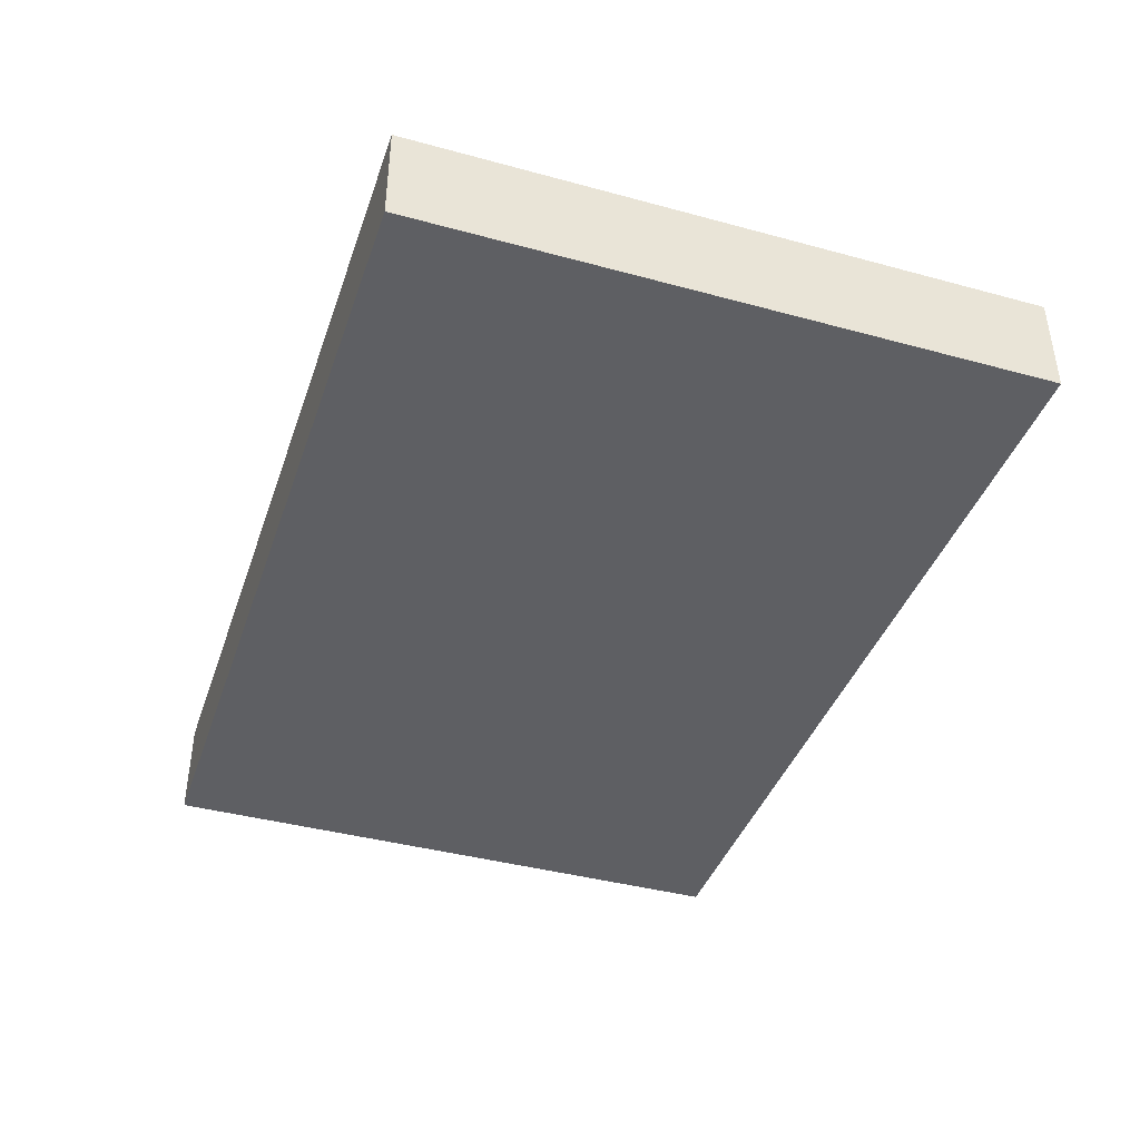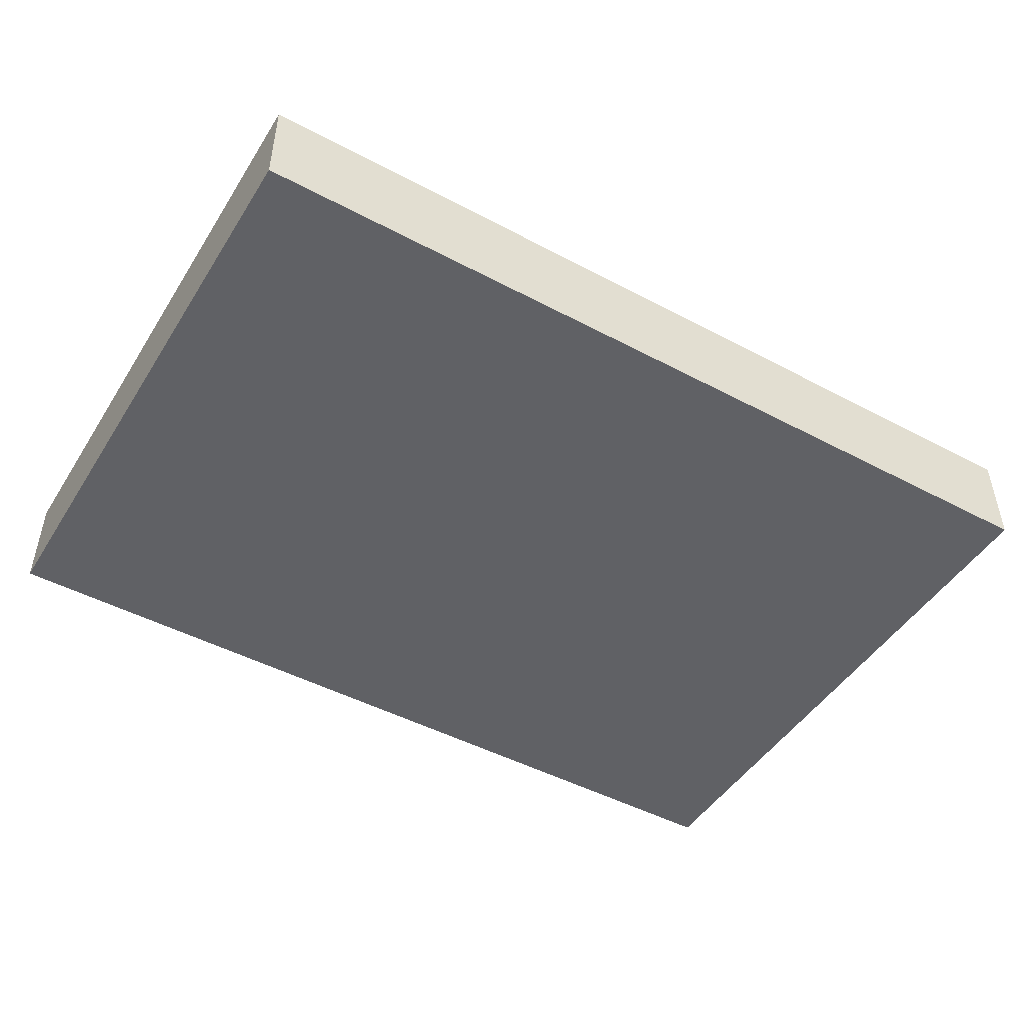
<metadata>
{"format":"obj","ext":"obj","renderer":"f3d","projection":"perspective","resolution":1024,"background":"white","views":[{"elev":-40.7,"azim":71.6,"up":"+Y"},{"elev":-47.4,"azim":-30.9,"up":"+Y"}]}
</metadata>
<code>
o Cube.055_Cube.742
v -4.042 0.1721 2.375
v -4.042 1.069 2.375
v -4.042 0.1721 -3.135
v -4.042 1.069 -3.135
v 3.993 0.1721 2.375
v 3.993 1.069 2.375
v 3.993 0.1721 -3.135
v 3.993 1.069 -3.135
v -3.78 1.069 2.195
v -3.777 1.042 -2.954
v 3.734 1.062 -2.932
v 3.731 1.069 2.195
v -4.042 0.1721 -0.3036
v -4.042 1.069 -0.3036
v 3.993 0.1721 -0.3036
v 3.993 1.069 -0.3036
v -3.75 1.067 -0.2873
v 3.752 1.037 -0.3152
v 2.674 0.1721 -3.135
v -2.694 0.1721 -3.135
v -2.694 1.069 -3.135
v 2.674 1.069 -3.135
v -2.694 0.1721 2.375
v 2.674 0.1721 2.375
v 2.674 1.069 2.375
v -2.694 1.069 2.375
v -2.532 1.084 -2.955
v 2.517 1.066 -2.948
v 2.509 1.057 2.187
v -2.503 1.08 2.199
v -2.502 1.064 -0.3227
v 2.491 1.065 -0.3142
v 2.674 0.1721 -0.3036
v -2.694 0.1721 -0.3036
v -3.769 0.2786 -0.3017
v -3.793 0.2752 -2.934
v 2.482 0.3906 -2.973
v 3.688 0.2955 -2.906
v 3.739 0.2528 -0.3283
v 2.501 0.2935 -0.3039
v -2.59 0.3012 -3.031
v 2.499 0.2713 2.198
v -2.53 0.2661 2.183
v -2.54 0.2833 -0.3214
v -3.679 1.006 -0.9964
v -3.726 1.049 -1.609
v -3.766 1.067 -2.365
v 2.809 1.041 -2.933
v 3.107 1.078 -2.941
v 3.379 1.053 -2.969
v 3.801 1.135 -2.319
v 3.86 1.013 -1.538
v 3.791 1.164 -0.9054
v 2.799 1.082 -0.2878
v 3.092 1.103 -0.3266
v 3.429 1.114 -0.2886
v -3.475 1.125 -2.988
v -3.154 1.083 -3.014
v -2.805 1.05 -2.998
v -1.133 1.204 -2.873
v 0.1415 1.038 -2.726
v 1.202 1.349 -2.67
v 1.309 0.9357 2.255
v -0.1465 0.9478 2.054
v -1.306 1.165 2.189
v -3.461 1.055 -0.2941
v -3.159 1.148 -0.2826
v -2.809 1.085 -0.2694
v 3.758 0.8761 -2.94
v 3.739 0.6619 -2.915
v 3.761 0.4727 -2.932
v 2.469 0.4889 -2.933
v 2.487 0.6601 -2.968
v 2.511 0.8996 -3.027
v -2.512 0.8727 -2.97
v -2.506 0.6405 -2.957
v -2.52 0.4631 -3.005
v 2.548 0.9955 0.2757
v 2.491 1.095 0.9758
v 2.557 1.014 1.538
v -2.512 1.086 0.3659
v -2.446 1.039 0.8683
v -2.524 0.9713 1.518
v -3.812 0.2932 -0.9509
v -3.777 0.3048 -1.607
v -3.785 0.2073 -2.383
v 2.781 0.2714 -2.962
v 3.143 0.2563 -2.958
v 3.475 0.2624 -2.978
v 3.709 0.3306 -2.189
v 3.791 0.215 -1.52
v 3.693 0.3108 -0.8825
v 2.818 0.2757 -0.327
v 3.1 0.3073 -0.3431
v 3.469 0.2885 -0.3065
v -3.472 0.2931 -2.991
v -3.198 0.2972 -2.993
v -2.876 0.2178 -2.968
v -1.213 0.4234 -2.848
v -0.1171 0.2705 -2.829
v 1.057 0.3499 -2.512
v 1.31 0.188 2.322
v -0.1606 0.245 2.083
v -1.537 0.2149 2.122
v -3.421 0.3057 -0.2972
v -3.175 0.2805 -0.4029
v -2.848 0.3045 -0.3126
v 2.426 0.3395 0.2919
v 2.527 0.3513 0.8938
v 2.478 0.2807 1.608
v -2.519 0.2378 0.4311
v -2.25 0.3036 1.072
v -2.261 0.2013 1.552
v 3.713 0.4823 -0.2893
v 3.752 0.688 -0.2793
v 3.706 0.8566 -0.3143
v 2.495 0.8428 -0.3017
v 2.508 0.6553 -0.3021
v 2.501 0.4764 -0.2829
v 2.502 0.4674 2.182
v 2.505 0.6812 2.226
v 2.5 0.8541 2.148
v -3.802 0.8655 -0.323
v -3.801 0.6636 -0.3295
v -3.8 0.4817 -0.3203
v -3.732 0.4556 -2.982
v -3.805 0.6374 -2.961
v -3.816 0.8853 -2.992
v -2.533 0.4966 2.186
v -2.52 0.6664 2.202
v -2.524 0.867 2.21
v -2.532 0.4854 -0.3094
v -2.537 0.6968 -0.3086
v -2.493 0.877 -0.3494
v -3.445 0.8755 -0.312
v -3.446 0.6415 -0.2988
v -3.433 0.4822 -0.2938
v -3.195 0.9199 -0.3627
v -3.183 0.7226 -0.3373
v -3.143 0.4708 -0.3854
v -2.831 0.9121 -0.2869
v -2.836 0.7103 -0.3011
v -2.852 0.4937 -0.319
v 2.803 0.8886 -0.2857
v 2.809 0.6757 -0.3367
v 2.812 0.4836 -0.3414
v 3.09 0.9303 -0.3391
v 3.102 0.6984 -0.3311
v 3.092 0.4707 -0.3493
v 3.463 0.9141 -0.3137
v 3.43 0.7059 -0.2882
v 3.456 0.4878 -0.3073
v 3.416 0.8697 -2.97
v 3.414 0.6573 -2.954
v 3.423 0.4605 -2.998
v 3.087 0.8742 -2.971
v 3.114 0.6559 -2.968
v 3.13 0.475 -2.929
v 2.803 0.8594 -2.947
v 2.788 0.6426 -2.956
v 2.768 0.4347 -2.938
v -2.817 0.8769 -2.996
v -2.867 0.644 -2.983
v -2.845 0.4318 -3.002
v -3.179 0.9044 -2.999
v -3.18 0.6948 -3.024
v -3.19 0.4817 -3.003
v -3.477 0.9385 -3.015
v -3.507 0.6828 -2.981
v -3.475 0.4887 -2.977
v -2.494 0.8697 0.404
v -2.545 0.6495 0.4
v -2.534 0.4223 0.4529
v -2.475 0.8123 0.8941
v -2.487 0.5509 0.9717
v -2.525 0.3401 1.064
v -2.515 0.747 1.573
v -2.509 0.5412 1.568
v -2.546 0.2938 1.522
v -1.356 0.9374 2.154
v -1.446 0.6897 2.16
v -1.441 0.4361 2.14
v -0.1638 0.7709 2.072
v -0.1229 0.5638 2.109
v -0.1329 0.3841 2.071
v 1.338 0.7314 2.265
v 1.317 0.5343 2.277
v 1.314 0.3952 2.322
v 1.115 1.101 -2.623
v 1.143 0.8699 -2.594
v 1.085 0.5783 -2.55
v 0.06884 0.8154 -2.841
v -0.008957 0.6146 -2.901
v -0.05548 0.5141 -2.98
v -1.17 1.005 -2.863
v -1.182 0.7937 -2.858
v -1.18 0.6229 -2.845
v 3.771 0.9518 -0.8778
v 3.785 0.7229 -0.872
v 3.734 0.5637 -0.8993
v 3.868 0.8142 -1.522
v 3.812 0.6302 -1.563
v 3.804 0.4078 -1.528
v 3.776 0.9392 -2.271
v 3.75 0.7418 -2.258
v 3.743 0.5042 -2.214
v 2.546 0.8268 1.54
v 2.499 0.6509 1.569
v 2.506 0.4671 1.585
v 2.471 0.909 0.9644
v 2.507 0.7364 0.9263
v 2.511 0.5068 0.939
v 2.514 0.8578 0.2565
v 2.523 0.6784 0.2938
v 2.488 0.5016 0.309
v -3.762 0.8099 -2.359
v -3.754 0.5988 -2.411
v -3.781 0.4345 -2.398
v -3.736 0.8792 -1.617
v -3.732 0.6606 -1.641
v -3.742 0.4662 -1.635
v -3.689 0.8041 -0.9524
v -3.755 0.6618 -0.9974
v -3.765 0.4401 -0.9459
v -1.92 0.2989 -0.8865
v -1.92 1.044 -0.8865
v -1.92 0.2989 -1.013
v -1.92 1.044 -1.013
v -1.794 0.2989 -0.8865
v -1.794 1.044 -0.8865
v -1.794 0.2989 -1.013
v -1.794 1.044 -1.013
v -3.178 0.2989 -0.8865
v -3.178 1.044 -0.8865
v -3.178 0.2989 -1.013
v -3.178 1.044 -1.013
v -3.052 0.2989 -0.8865
v -3.052 1.044 -0.8865
v -3.052 0.2989 -1.013
v -3.052 1.044 -1.013
v -3.178 0.2989 -2.145
v -3.178 1.044 -2.145
v -3.178 0.2989 -2.271
v -3.178 1.044 -2.271
v -3.052 0.2989 -2.145
v -3.052 1.044 -2.145
v -3.052 0.2989 -2.271
v -3.052 1.044 -2.271
v -1.93 0.2989 -2.155
v -1.93 1.044 -2.155
v -1.93 0.2989 -2.281
v -1.93 1.044 -2.281
v -1.804 0.2989 -2.155
v -1.804 1.044 -2.155
v -1.804 0.2989 -2.281
v -1.804 1.044 -2.281
v -0.6818 0.2989 -2.175
v -0.6818 1.044 -2.175
v -0.6818 0.2989 -2.301
v -0.6818 1.044 -2.301
v -0.5557 0.2989 -2.175
v -0.5557 1.044 -2.175
v -0.5557 0.2989 -2.301
v -0.5557 1.044 -2.301
v -0.6818 0.2989 -0.8865
v -0.6818 1.044 -0.8865
v -0.6818 0.2989 -1.013
v -0.6818 1.044 -1.013
v -0.5557 0.2989 -0.8865
v -0.5557 1.044 -0.8865
v -0.5557 0.2989 -1.013
v -0.5557 1.044 -1.013
v 0.5663 0.2989 -2.155
v 0.5663 1.044 -2.155
v 0.5663 0.2989 -2.281
v 0.5663 1.044 -2.281
v 0.6924 0.2989 -2.155
v 0.6924 1.044 -2.155
v 0.6924 0.2989 -2.281
v 0.6924 1.044 -2.281
v 1.834 0.2989 -2.155
v 1.834 1.044 -2.155
v 1.834 0.2989 -2.281
v 1.834 1.044 -2.281
v 1.96 0.2989 -2.155
v 1.96 1.044 -2.155
v 1.96 0.2989 -2.281
v 1.96 1.044 -2.281
v 3.083 0.2989 -2.155
v 3.083 1.044 -2.155
v 3.083 0.2989 -2.281
v 3.083 1.044 -2.281
v 3.209 0.2989 -2.155
v 3.209 1.044 -2.155
v 3.209 0.2989 -2.281
v 3.209 1.044 -2.281
v 0.5763 0.2989 -0.8865
v 0.5763 1.044 -0.8865
v 0.5763 0.2989 -1.013
v 0.5763 1.044 -1.013
v 0.7024 0.2989 -0.8865
v 0.7024 1.044 -0.8865
v 0.7024 0.2989 -1.013
v 0.7024 1.044 -1.013
v 1.824 0.2989 -0.8964
v 1.824 1.044 -0.8964
v 1.824 0.2989 -1.023
v 1.824 1.044 -1.023
v 1.95 0.2989 -0.8964
v 1.95 1.044 -0.8964
v 1.95 0.2989 -1.023
v 1.95 1.044 -1.023
v 3.063 0.2989 -0.8865
v 3.063 1.044 -0.8865
v 3.063 0.2989 -1.013
v 3.063 1.044 -1.013
v 3.189 0.2989 -0.8865
v 3.189 1.044 -0.8865
v 3.189 0.2989 -1.013
v 3.189 1.044 -1.013
v 0.5663 0.2989 0.3816
v 0.5663 1.044 0.3816
v 0.5663 0.2989 0.2555
v 0.5663 1.044 0.2555
v 0.6924 0.2989 0.3816
v 0.6924 1.044 0.3816
v 0.6924 0.2989 0.2555
v 0.6924 1.044 0.2555
v -0.6718 0.2989 0.3716
v -0.6718 1.044 0.3716
v -0.6718 0.2989 0.2456
v -0.6718 1.044 0.2456
v -0.5457 0.2989 0.3716
v -0.5457 1.044 0.3716
v -0.5457 0.2989 0.2456
v -0.5457 1.044 0.2456
v -1.93 0.2989 0.3517
v -1.93 1.044 0.3517
v -1.93 0.2989 0.2256
v -1.93 1.044 0.2256
v -1.804 0.2989 0.3517
v -1.804 1.044 0.3517
v -1.804 0.2989 0.2256
v -1.804 1.044 0.2256
v -1.93 0.2989 1.63
v -1.93 1.044 1.63
v -1.93 0.2989 1.504
v -1.93 1.044 1.504
v -1.804 0.2989 1.63
v -1.804 1.044 1.63
v -1.804 0.2989 1.504
v -1.804 1.044 1.504
v -0.6918 0.2989 1.63
v -0.6918 1.044 1.63
v -0.6918 0.2989 1.504
v -0.6918 1.044 1.504
v -0.5657 0.2989 1.63
v -0.5657 1.044 1.63
v -0.5657 0.2989 1.504
v -0.5657 1.044 1.504
v 0.5763 0.2989 1.62
v 0.5763 1.044 1.62
v 0.5763 0.2989 1.494
v 0.5763 1.044 1.494
v 0.7024 0.2989 1.62
v 0.7024 1.044 1.62
v 0.7024 0.2989 1.494
v 0.7024 1.044 1.494
v 2.498 0.2873 1.409
v 2.498 0.3909 1.409
v 1.789 0.2873 1.409
v 1.789 0.3909 1.409
v 2.498 0.2873 1.208
v 2.498 0.3909 1.208
v 1.789 0.2873 1.208
v 1.789 0.3909 1.208
v 2.498 0.4636 1.588
v 2.498 0.5672 1.588
v 1.789 0.4636 1.588
v 1.789 0.5672 1.588
v 2.498 0.4636 1.387
v 2.498 0.5672 1.387
v 1.789 0.4636 1.387
v 1.789 0.5672 1.387
v 2.497 0.6398 1.767
v 2.497 0.7434 1.767
v 1.788 0.6398 1.767
v 1.788 0.7434 1.767
v 2.497 0.6398 1.566
v 2.497 0.7434 1.566
v 1.788 0.6398 1.566
v 1.788 0.7434 1.566
v 2.497 0.8161 1.946
v 2.497 0.9197 1.946
v 1.788 0.8161 1.946
v 1.788 0.9197 1.946
v 2.497 0.8161 1.745
v 2.497 0.9197 1.745
v 1.788 0.8161 1.745
v 1.788 0.9197 1.745
v 2.497 0.9924 2.125
v 2.497 1.096 2.125
v 1.788 0.9924 2.125
v 1.788 1.096 2.125
v 2.497 0.9924 1.924
v 2.497 1.096 1.924
v 1.788 0.9924 1.924
v 1.788 1.096 1.924
f 14 3 13
f 22 7 19
f 16 5 15
f 26 1 23
f 15 24 33
f 14 9 17
f 9 30 83
f 25 12 29
f 21 58 59
f 16 8 52
f 16 12 6
f 125 84 224
f 14 46 4
f 7 33 19
f 8 15 7
f 2 13 1
f 20 13 3
f 19 34 20
f 119 108 215
f 206 38 90
f 22 49 50
f 60 61 22
f 26 9 2
f 25 63 26
f 54 32 78
f 77 99 197
f 34 1 13
f 33 23 34
f 6 24 5
f 25 23 24
f 4 20 3
f 21 19 20
f 188 42 102
f 126 96 170
f 161 37 87
f 114 95 152
f 132 107 143
f 137 35 125
f 140 105 137
f 140 107 106
f 17 135 123
f 135 124 123
f 136 125 124
f 66 138 135
f 135 139 136
f 139 137 136
f 67 141 138
f 141 139 138
f 139 143 140
f 31 141 68
f 141 133 142
f 133 143 142
f 146 40 119
f 149 93 146
f 152 94 149
f 32 144 117
f 117 145 118
f 118 146 119
f 54 147 144
f 144 148 145
f 145 149 146
f 56 147 55
f 147 151 148
f 148 152 149
f 18 150 56
f 116 151 150
f 115 152 151
f 155 38 71
f 155 88 89
f 158 87 88
f 11 153 69
f 153 70 69
f 70 155 71
f 50 156 153
f 153 157 154
f 154 158 155
f 48 156 49
f 159 157 156
f 160 158 157
f 48 74 159
f 159 73 160
f 160 72 161
f 164 41 77
f 164 97 98
f 170 97 167
f 59 75 27
f 162 76 75
f 163 77 76
f 58 162 59
f 162 166 163
f 163 167 164
f 58 168 165
f 168 166 165
f 166 170 167
f 10 168 57
f 128 169 168
f 169 126 170
f 132 111 44
f 81 134 31
f 171 133 134
f 172 132 133
f 82 171 81
f 174 172 171
f 175 173 172
f 83 174 82
f 177 175 174
f 178 176 175
f 83 131 177
f 177 130 178
f 178 129 179
f 129 104 43
f 182 103 104
f 185 102 103
f 30 180 131
f 131 181 130
f 130 182 129
f 64 180 65
f 183 181 180
f 184 182 181
f 63 183 64
f 186 184 183
f 184 188 185
f 63 122 186
f 186 121 187
f 187 120 188
f 72 101 37
f 194 101 191
f 197 100 194
f 28 189 74
f 74 190 73
f 190 72 73
f 61 189 62
f 192 190 189
f 193 191 190
f 60 192 61
f 195 193 192
f 196 194 193
f 27 195 60
f 75 196 195
f 76 197 196
f 80 29 12
f 56 79 80
f 55 78 79
f 114 92 39
f 203 92 200
f 203 90 91
f 18 198 116
f 116 199 115
f 199 114 115
f 52 198 53
f 201 199 198
f 202 200 199
f 52 204 201
f 201 205 202
f 202 206 203
f 11 204 51
f 69 205 204
f 70 206 205
f 120 110 42
f 212 110 209
f 215 109 212
f 80 122 29
f 122 208 121
f 208 120 121
f 80 210 207
f 207 211 208
f 208 212 209
f 78 210 79
f 213 211 210
f 211 215 212
f 32 213 78
f 213 118 214
f 214 119 215
f 218 36 126
f 221 86 218
f 224 85 221
f 10 216 128
f 216 127 128
f 217 126 127
f 47 219 216
f 216 220 217
f 217 221 218
f 45 219 46
f 219 223 220
f 223 221 220
f 45 123 222
f 222 124 223
f 124 224 223
f 31 68 81
f 67 81 68
f 66 82 67
f 14 4 3
f 22 8 7
f 16 6 5
f 26 2 1
f 15 5 24
f 14 2 9
f 83 66 17
f 17 9 83
f 25 6 12
f 21 4 58
f 4 10 57
f 59 27 21
f 4 57 58
f 8 11 51
f 52 53 16
f 8 51 52
f 53 18 16
f 16 18 12
f 125 35 84
f 10 4 47
f 14 17 45
f 14 45 46
f 47 4 46
f 7 15 33
f 8 16 15
f 2 14 13
f 20 34 13
f 19 33 34
f 119 40 108
f 206 71 38
f 11 8 50
f 22 28 48
f 48 49 22
f 50 8 22
f 28 22 62
f 21 27 60
f 61 62 22
f 21 60 22
f 26 30 9
f 30 26 65
f 25 29 63
f 63 64 65
f 65 26 63
f 77 41 99
f 34 23 1
f 33 24 23
f 6 25 24
f 25 26 23
f 4 21 20
f 21 22 19
f 188 120 42
f 126 36 96
f 161 72 37
f 114 39 95
f 132 44 107
f 137 105 35
f 140 106 105
f 140 143 107
f 17 66 135
f 135 136 124
f 136 137 125
f 66 67 138
f 135 138 139
f 139 140 137
f 67 68 141
f 141 142 139
f 139 142 143
f 31 134 141
f 141 134 133
f 133 132 143
f 146 93 40
f 149 94 93
f 152 95 94
f 32 54 144
f 117 144 145
f 118 145 146
f 54 55 147
f 144 147 148
f 145 148 149
f 56 150 147
f 147 150 151
f 148 151 152
f 18 116 150
f 116 115 151
f 115 114 152
f 155 89 38
f 155 158 88
f 158 161 87
f 11 50 153
f 153 154 70
f 70 154 155
f 50 49 156
f 153 156 157
f 154 157 158
f 48 159 156
f 159 160 157
f 160 161 158
f 48 28 74
f 159 74 73
f 160 73 72
f 164 98 41
f 164 167 97
f 170 96 97
f 59 162 75
f 162 163 76
f 163 164 77
f 58 165 162
f 162 165 166
f 163 166 167
f 58 57 168
f 168 169 166
f 166 169 170
f 10 128 168
f 128 127 169
f 169 127 126
f 132 173 111
f 81 171 134
f 171 172 133
f 172 173 132
f 82 174 171
f 174 175 172
f 175 176 173
f 83 177 174
f 177 178 175
f 178 179 176
f 83 30 131
f 177 131 130
f 178 130 129
f 129 182 104
f 182 185 103
f 185 188 102
f 30 65 180
f 131 180 181
f 130 181 182
f 64 183 180
f 183 184 181
f 184 185 182
f 63 186 183
f 186 187 184
f 184 187 188
f 63 29 122
f 186 122 121
f 187 121 120
f 72 191 101
f 194 100 101
f 197 99 100
f 28 62 189
f 74 189 190
f 190 191 72
f 61 192 189
f 192 193 190
f 193 194 191
f 60 195 192
f 195 196 193
f 196 197 194
f 27 75 195
f 75 76 196
f 76 77 197
f 12 18 56
f 56 80 12
f 56 55 79
f 55 54 78
f 114 200 92
f 203 91 92
f 203 206 90
f 18 53 198
f 116 198 199
f 199 200 114
f 52 201 198
f 201 202 199
f 202 203 200
f 52 51 204
f 201 204 205
f 202 205 206
f 11 69 204
f 69 70 205
f 70 71 206
f 120 209 110
f 212 109 110
f 215 108 109
f 80 207 122
f 122 207 208
f 208 209 120
f 80 79 210
f 207 210 211
f 208 211 212
f 78 213 210
f 213 214 211
f 211 214 215
f 32 117 213
f 213 117 118
f 214 118 119
f 218 86 36
f 221 85 86
f 224 84 85
f 10 47 216
f 216 217 127
f 217 218 126
f 47 46 219
f 216 219 220
f 217 220 221
f 45 222 219
f 219 222 223
f 223 224 221
f 45 17 123
f 222 123 124
f 124 125 224
f 67 82 81
f 66 83 82
f 86 96 36
f 92 95 39
f 100 99 44
f 104 113 43
f 179 43 113
f 176 111 173
f 179 112 176
f 112 104 103
f 109 112 103
f 109 102 110
f 110 102 42
f 44 108 40
f 108 112 109
f 94 92 91
f 91 88 94
f 88 90 89
f 38 89 90
f 93 37 40
f 87 94 88
f 97 86 85
f 97 85 106
f 106 84 105
f 105 84 35
f 98 44 41
f 98 106 107
f 40 37 101
f 101 100 44
f 99 41 44
f 44 40 101
f 179 129 43
f 176 112 111
f 179 113 112
f 112 113 104
f 109 103 102
f 44 111 108
f 108 111 112
f 94 95 92
f 88 91 90
f 93 87 37
f 87 93 94
f 97 96 86
f 106 85 84
f 98 107 44
f 98 97 106
f 226 227 225
f 228 231 227
f 232 229 231
f 230 225 229
f 231 225 227
f 228 230 232
f 234 235 233
f 236 239 235
f 240 237 239
f 238 233 237
f 239 233 235
f 236 238 240
f 242 243 241
f 244 247 243
f 248 245 247
f 246 241 245
f 247 241 243
f 244 246 248
f 250 251 249
f 252 255 251
f 256 253 255
f 254 249 253
f 255 249 251
f 252 254 256
f 258 259 257
f 260 263 259
f 264 261 263
f 262 257 261
f 263 257 259
f 260 262 264
f 266 267 265
f 268 271 267
f 272 269 271
f 270 265 269
f 271 265 267
f 268 270 272
f 274 275 273
f 276 279 275
f 280 277 279
f 278 273 277
f 279 273 275
f 276 278 280
f 282 283 281
f 284 287 283
f 288 285 287
f 286 281 285
f 287 281 283
f 284 286 288
f 290 291 289
f 292 295 291
f 296 293 295
f 294 289 293
f 295 289 291
f 292 294 296
f 298 299 297
f 300 303 299
f 304 301 303
f 302 297 301
f 303 297 299
f 300 302 304
f 306 307 305
f 308 311 307
f 312 309 311
f 310 305 309
f 311 305 307
f 308 310 312
f 314 315 313
f 316 319 315
f 320 317 319
f 318 313 317
f 319 313 315
f 316 318 320
f 322 323 321
f 324 327 323
f 328 325 327
f 326 321 325
f 327 321 323
f 324 326 328
f 330 331 329
f 332 335 331
f 336 333 335
f 334 329 333
f 335 329 331
f 332 334 336
f 338 339 337
f 340 343 339
f 344 341 343
f 342 337 341
f 343 337 339
f 340 342 344
f 346 347 345
f 348 351 347
f 352 349 351
f 350 345 349
f 351 345 347
f 348 350 352
f 354 355 353
f 356 359 355
f 360 357 359
f 358 353 357
f 359 353 355
f 356 358 360
f 362 363 361
f 364 367 363
f 368 365 367
f 366 361 365
f 367 361 363
f 364 366 368
f 370 371 369
f 372 375 371
f 376 373 375
f 374 369 373
f 375 369 371
f 372 374 376
f 378 379 377
f 380 383 379
f 384 381 383
f 382 377 381
f 383 377 379
f 380 382 384
f 386 387 385
f 388 391 387
f 392 389 391
f 390 385 389
f 391 385 387
f 388 390 392
f 394 395 393
f 396 399 395
f 400 397 399
f 398 393 397
f 399 393 395
f 396 398 400
f 402 403 401
f 404 407 403
f 408 405 407
f 406 401 405
f 407 401 403
f 404 406 408
f 226 228 227
f 228 232 231
f 232 230 229
f 230 226 225
f 231 229 225
f 228 226 230
f 234 236 235
f 236 240 239
f 240 238 237
f 238 234 233
f 239 237 233
f 236 234 238
f 242 244 243
f 244 248 247
f 248 246 245
f 246 242 241
f 247 245 241
f 244 242 246
f 250 252 251
f 252 256 255
f 256 254 253
f 254 250 249
f 255 253 249
f 252 250 254
f 258 260 259
f 260 264 263
f 264 262 261
f 262 258 257
f 263 261 257
f 260 258 262
f 266 268 267
f 268 272 271
f 272 270 269
f 270 266 265
f 271 269 265
f 268 266 270
f 274 276 275
f 276 280 279
f 280 278 277
f 278 274 273
f 279 277 273
f 276 274 278
f 282 284 283
f 284 288 287
f 288 286 285
f 286 282 281
f 287 285 281
f 284 282 286
f 290 292 291
f 292 296 295
f 296 294 293
f 294 290 289
f 295 293 289
f 292 290 294
f 298 300 299
f 300 304 303
f 304 302 301
f 302 298 297
f 303 301 297
f 300 298 302
f 306 308 307
f 308 312 311
f 312 310 309
f 310 306 305
f 311 309 305
f 308 306 310
f 314 316 315
f 316 320 319
f 320 318 317
f 318 314 313
f 319 317 313
f 316 314 318
f 322 324 323
f 324 328 327
f 328 326 325
f 326 322 321
f 327 325 321
f 324 322 326
f 330 332 331
f 332 336 335
f 336 334 333
f 334 330 329
f 335 333 329
f 332 330 334
f 338 340 339
f 340 344 343
f 344 342 341
f 342 338 337
f 343 341 337
f 340 338 342
f 346 348 347
f 348 352 351
f 352 350 349
f 350 346 345
f 351 349 345
f 348 346 350
f 354 356 355
f 356 360 359
f 360 358 357
f 358 354 353
f 359 357 353
f 356 354 358
f 362 364 363
f 364 368 367
f 368 366 365
f 366 362 361
f 367 365 361
f 364 362 366
f 370 372 371
f 372 376 375
f 376 374 373
f 374 370 369
f 375 373 369
f 372 370 374
f 378 380 379
f 380 384 383
f 384 382 381
f 382 378 377
f 383 381 377
f 380 378 382
f 386 388 387
f 388 392 391
f 392 390 389
f 390 386 385
f 391 389 385
f 388 386 390
f 394 396 395
f 396 400 399
f 400 398 397
f 398 394 393
f 399 397 393
f 396 394 398
f 402 404 403
f 404 408 407
f 408 406 405
f 406 402 401
f 407 405 401
f 404 402 406

</code>
